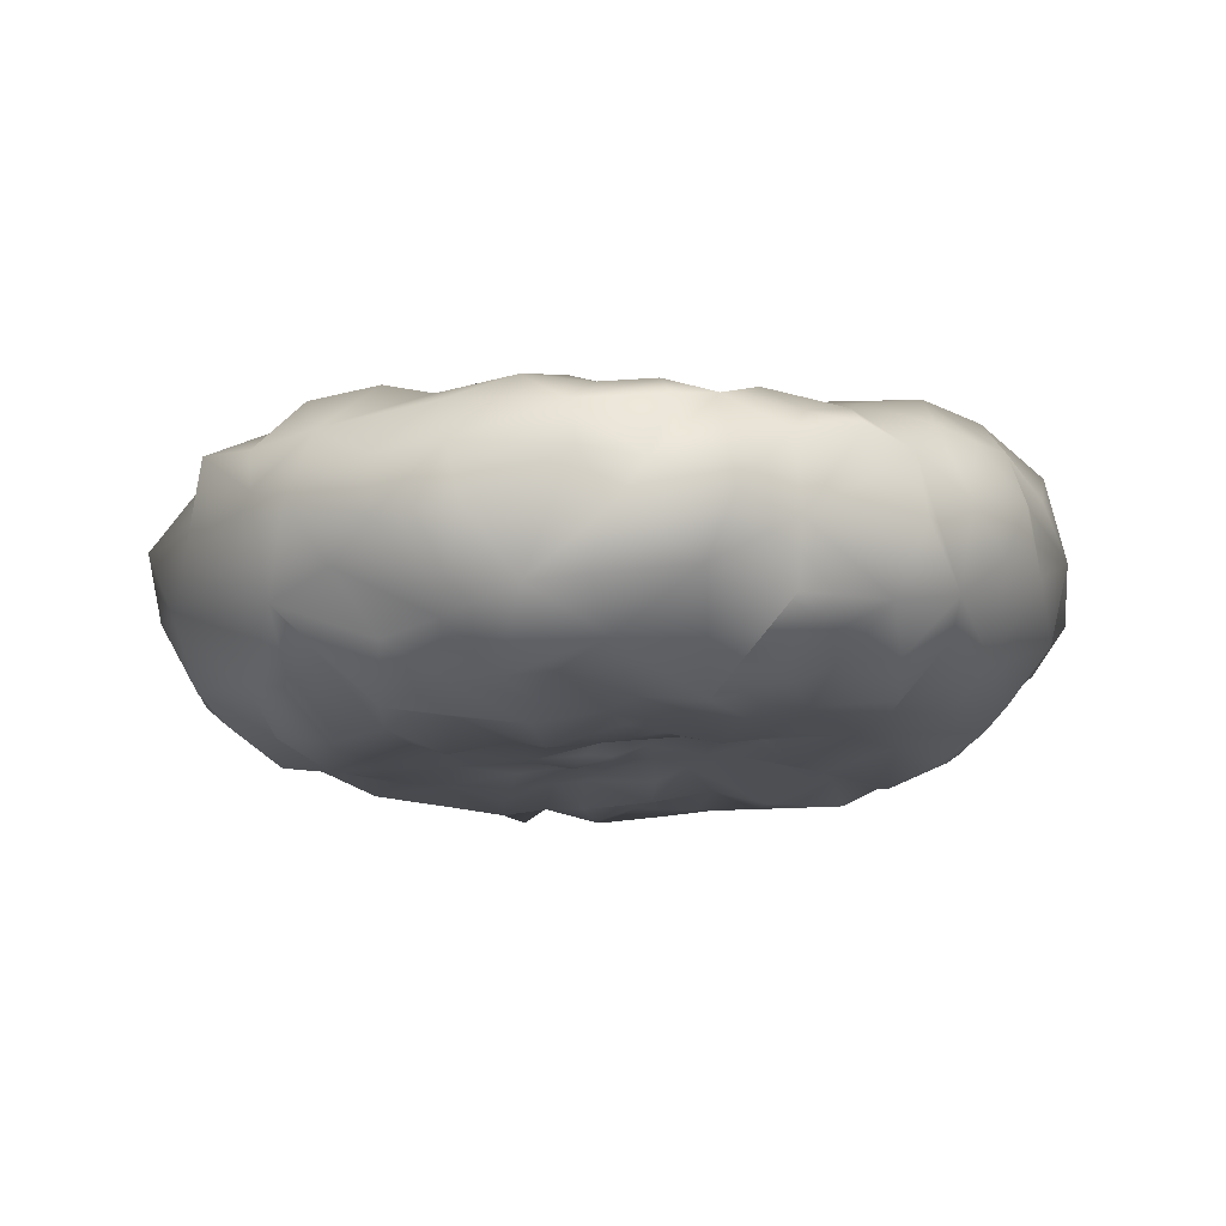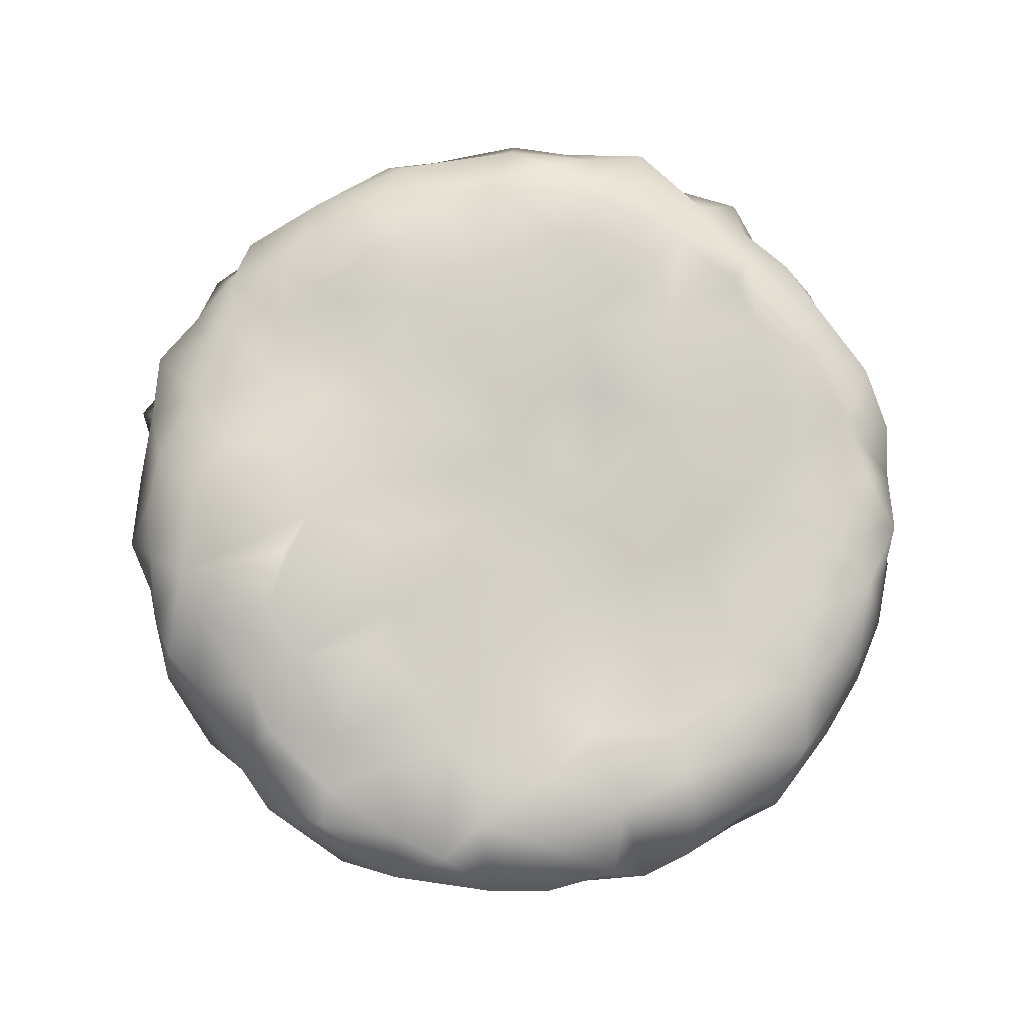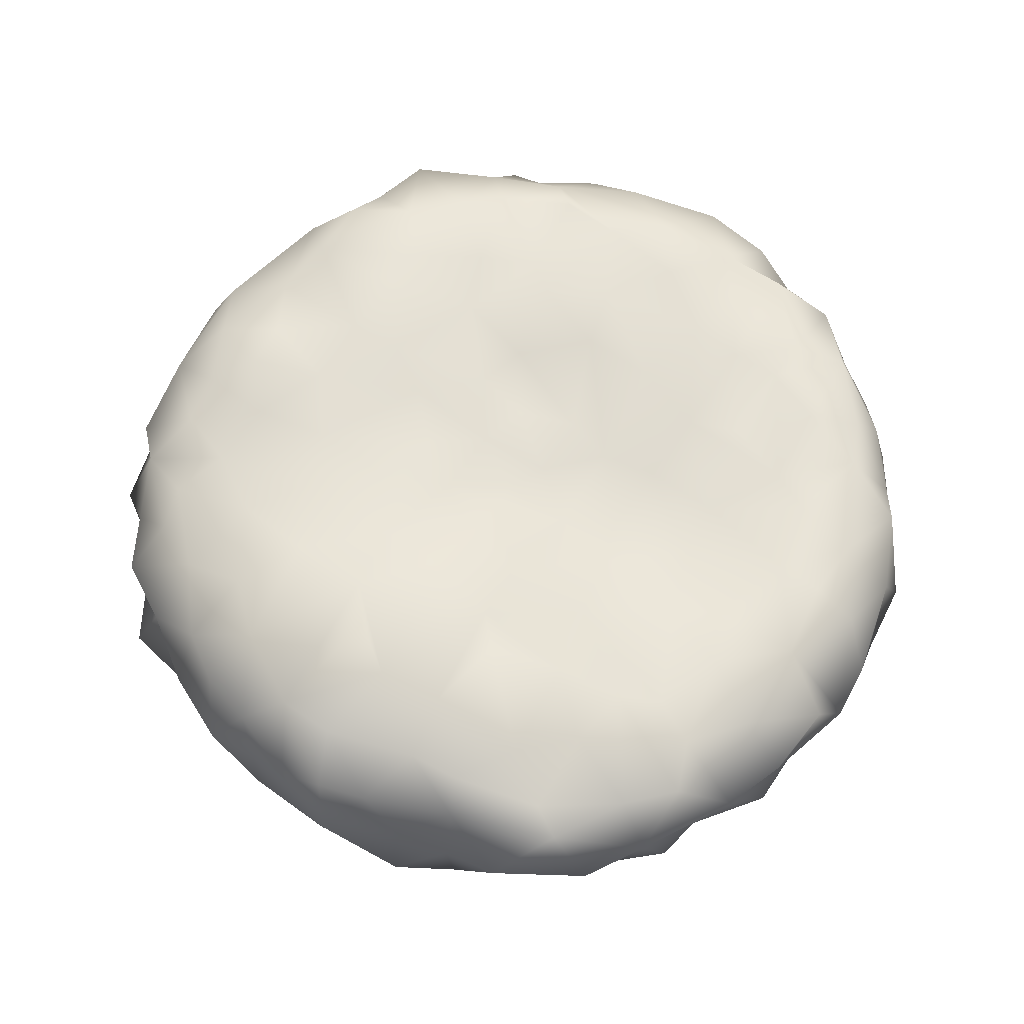
<metadata>
{"format":"obj","ext":"obj","renderer":"f3d","projection":"perspective","resolution":1024,"background":"white","views":[{"elev":-13.6,"azim":157.1,"up":"+Y"},{"elev":78.7,"azim":-61.6,"up":"+Y"},{"elev":64.9,"azim":-97.1,"up":"+Y"}]}
</metadata>
<code>
v 16.49 -7.051 10.98
v 12.97 -7.393 12.97
v 12.81 -8.014 9.778
v -20.46 -6.885 4.01
v -22.5 -5.98 0.7248
v -17.91 -8.165 2.776
v -19.49 -7.4 -2.634
v -16.36 7.412 -13.28
v -19.16 6.079 -14.18
v -20.15 5.624 -11.6
v -18.56 7.7 -8.471
v 19.81 7.071 1.625
v 22.86 5.097 1.443
v 19.79 7.056 -1.213
v 2.336 6.49 -1.617
v -0.8927 5.705 -0.4886
v 0.05909 5.839 1.773
v 6.591 6.502 -1.226
v 4.13 6.102 0.8069
v 8.658 5.676 1.345
v -0.9236 7.021 -4.357
v 5.911 7.224 -5.576
v 2.348 6.969 -5.239
v 3.456 7.124 -11.67
v 9.037 7.682 -6.588
v 11.7 7.036 -1.454
v 7.725 7.451 -11.66
v 15.6 6.823 -0.3442
v 16.04 7.165 -4.476
v 13.61 7.7 -6.169
v 11.08 7.42 -9.111
v 11.39 7.483 -14.08
v 9.092 7.74 -15.72
v 5.545 7.444 -15.74
v 19.49 7.185 -4.642
v 16.9 7.746 -10.71
v 0.01792 7.963 -8.533
v -3.975 7.66 -8.494
v 8.761 6.503 -18.66
v 20.08 7.192 -8.352
v 15.05 6.719 -13.36
v 12.26 6.764 -17.59
v 3.001 6.558 -18.38
v 5.992 6.602 -20.14
v -2.773 6.674 -1.697
v -6.667 5.611 4.755
v -3.572 5.637 2.526
v -7.218 7.34 -1.038
v 0.1839 7.06 -13.52
v -7.339 8.174 -10.52
v -6.628 8.38 -5.495
v -13.87 9.506 -9.706
v -4.795 8.662 -13.85
v -0.8609 6.716 -17.02
v -3.882 6.077 -20.93
v -6.008 7.516 -17.92
v -10.05 8.439 -17.28
v -14.49 8.156 -15.64
v -10.31 8.794 -10.57
v 4.169 5.215 -23.03
v 1.227 6.426 -21.27
v -8.523 5.808 -21.1
v -14.23 5.746 -18.44
v -15.66 8.594 -6.65
v -10.1 7.648 -3.138
v -4.327 6.964 -3.362
v -6.166 4.579 10.09
v -3.508 4.734 12.05
v -0.7155 4.925 8.762
v -12.81 8.731 -3.069
v -13.82 6.559 1.012
v -10.23 6.444 2.85
v -18.82 7.154 -2.361
v -16.1 6.841 4.237
v -10.52 5.675 8.563
v -16.42 6.04 6.773
v -14.47 6.741 10.34
v -10.95 5.594 11.13
v -18.68 7.421 1.466
v -20.32 7.979 -6.139
v -21.78 5.211 -1.409
v -22.2 5.099 3.747
v -22.07 5.765 6.967
v -19.13 5.88 7.969
v 0.7418 5.232 5.865
v -4.153 5.119 5.716
v 5.732 6.53 9.194
v -8.574 6.009 15.53
v -4.434 5.42 17.72
v 2.523 5.316 11.63
v 15 6.137 3.071
v 12.08 7.328 3.611
v 17.08 5.977 8.637
v -1.793 4.996 16.63
v 5.123 5.504 17.66
v 1.658 4.864 14.68
v 7.07 5.305 15.43
v -14.12 5.944 15.2
v -10.42 6.136 17.53
v 1.823 5.536 19.41
v 5.771 5.071 22.3
v 7.149 5.115 19.47
v -7.514 5.311 20.21
v -1.82 5.519 21.49
v 1.054 5.149 22.38
v 3.062 5.699 4.091
v 8.705 6.266 6.02
v 9.275 5.368 13.14
v 12.23 6.355 7.695
v 14.56 5.248 16.19
v 13.13 6.396 11.97
v -0.6364 5.093 -22.45
v -2.664 3.96 -24.8
v 18.44 7.595 5.925
v 11.73 5.913 18.96
v 21.03 5.877 5.634
v 19.66 -2.137 -11.79
v 22.16 0.7153 -12.08
v 21.83 -3.463 -8.764
v 17.37 -5.657 -12.49
v 16.29 -8.318 -9.48
v 24.11 5.162 -3.586
v 22.38 4.908 -6.468
v 20.43 4.855 -11.26
v 23.55 -1.013 -4.505
v 22.87 2.158 -8.509
v 18.85 2.977 -14.23
v 16.02 5.167 -16.92
v 19.1 -0.6559 -16.5
v 16.23 2.714 -18.38
v 15.38 -5.108 -15.64
v 11.08 4.708 -20.86
v 13.71 -7.323 -12.09
v 15.71 -0.4616 -19.17
v 10.82 2.358 -21.4
v 0.9554 3.408 -24.16
v 4.428 -0.1393 -25.21
v 0.4625 -0.655 -24.04
v -4.912 -3.983 -23.04
v -2.054 -5.642 -21.96
v -3.796 -6.475 -18.98
v -15.68 2.932 -18.19
v -17.56 4.098 -16.45
v -6.025 3.403 -23.51
v -5.696 -0.5008 -25.16
v -9.37 -2.996 -21.66
v -9.649 1.582 -22.57
v -11.38 5.427 -20.25
v -12.49 -0.7021 -20.88
v -13.97 2.456 -20.61
v -6.452 -6.274 -20.73
v -10.48 -4.513 -18.72
v -16.15 -0.6856 -18.26
v -24.44 2.862 4.675
v -25.16 0.8623 1.114
v -23.49 -2.611 3.098
v -21.64 3.305 -9.991
v -21.78 5.474 -6.582
v -23.8 -1.638 -2.696
v -22.69 -2.958 -6.752
v -21.52 -4.999 -2.973
v -23.17 2.527 -7.107
v -23.8 5.163 -0.694
v -24.54 1.793 -4.503
v -8.717 -0.118 23.79
v -3.058 -0.8018 24.68
v -5.265 4.158 23.54
v -23.71 -1.441 6.364
v -22.44 0.0307 8.259
v -18.38 5.831 11.81
v -22.35 2.924 10.33
v -17.72 3.894 16.58
v -14.6 2.316 20.05
v -16.84 1.056 18.43
v -14.29 -1.351 19.32
v -10.74 -4.369 22.34
v -12.39 -4.904 18.56
v -7.481 -8.483 18.4
v -12.28 5.169 19.41
v -9.394 2.685 22.59
v -6.077 -4.119 22.35
v 0.9193 0.3726 24.75
v 1.501 3.14 24.01
v -2.583 2.507 23.98
v 15.87 3.284 18.92
v 16.87 -0.4436 18.47
v 18.4 4.271 15.92
v -4.279 -7.349 19.12
v -1.913 -4.934 24.18
v 4.749 0.7108 24.29
v 13.32 2.151 20.4
v 10.1 3.805 22.19
v 19.65 -0.9524 14.27
v 22.5 0.414 10.39
v 22.32 3.896 8.181
v 20.7 4.708 10.88
v 17.15 5.687 12.28
v 19.74 2.601 12.97
v 14.94 -3.774 17.93
v 12.24 -6.463 15.77
v 16.56 -5.667 14.53
v 19.81 -4.785 11.12
v 12.81 -4.006 -19.55
v 9.683 -0.8723 -22.9
v 23.51 -1.268 6.886
v 23.33 3.153 4.557
v 6.681 4.755 -23.27
v 7.814 1.658 -22.92
v -13.6 -5.111 -17.19
v 12.4 -7.755 -15.89
v 10.18 -3.857 -21.48
v 4.84 -3.055 -22.72
v 8.192 -6.152 -19.32
v 2.611 -8.538 -18.22
v 0.3948 -4.158 -23.37
v 9.574 -7.225 -16.01
v 5.432 -8.153 -16
v 1.633 -6.384 -19.69
v 9.569 -7.938 -12.61
v -1.496 -7.421 -18.82
v -20.34 1.486 -14.36
v -15.91 -4.427 -14.83
v -18.92 -3.242 -14.6
v -22.66 -0.9311 -10.28
v -19.97 -3.501 -9.813
v -20.7 -2.265 13.18
v -19.41 0.4099 14.46
v -18.24 -5.864 -11.16
v -18.45 -6.782 -8.359
v -7.848 -7.693 -18.09
v -8.893 -7.644 -15.36
v -13.77 -7.023 -12.96
v -17.5 -7.901 -5.077
v -9.958 -7.753 -9.71
v -14.14 -7.584 -6.021
v -16.35 -8.903 -1.343
v -20.62 3.321 13.53
v -20.75 -4.908 8.667
v -14.8 -6.669 12.31
v -16.6 -7.346 8.847
v -13.37 -8.648 9.359
v -15.92 -3.891 17.17
v -17.91 -5.901 13.19
v -12.54 -8.084 14.04
v -10.29 -8.339 15.48
v -16.08 -9.152 3.679
v 11.08 -5.864 19.58
v 6.587 -6.216 19.98
v 8.455 -8.345 15.52
v -10.47 -8.567 11.75
v -7.645 -8.198 14.23
v 1.326 -4.583 22.5
v 6.984 2.353 23.11
v 11.42 -0.7292 21.51
v 8.818 -0.488 23.15
v 3.605 -6.066 22.57
v 7.86 -4.587 22.38
v -2.392 -8.686 19.44
v 0.4589 -7.723 20.11
v 5.196 -7.459 17.73
v 25.2 1.617 3.109
v 24.31 1.184 -1.905
v 3.287 -8.735 15.52
v 19.53 -6.464 7.391
v 21.97 -5.407 4.402
v 21.25 -6.354 -2.966
v 23.96 -2.379 1.72
v 19.7 -6.8 -5.245
v 17.51 -7.58 4.252
v 18.76 -8.333 0.2172
v -1.517 -7.848 -6.047
v 0.5127 -8.168 -8.189
v 2.943 -8.432 -5.658
v 18.57 -5.669 -7.29
v 16.18 -8.414 8.19
v 15.2 -9.511 2.313
v 16.53 -8.852 -2.479
v 15.06 -8.763 -6.455
v 11.51 -8.025 -7.232
v 7.022 -9.405 -8.002
v 8.891 -8.78 -10.63
v 7.303 -8.521 -4.476
v 5.684 -8.324 -13.03
v 3.132 -8.139 -9.459
v 1.147 -7.653 -11.88
v -1.45 -8.296 -13.82
v 1.838 -8.155 -0.7191
v 0.2453 -8.134 -0.7821
v 1.436 -7.068 -3.376
v -1.466 -7.536 -1.68
v -4.268 -8.069 -2.852
v -3.193 -7.645 1.531
v -1.713 -8.959 -10.43
v -1.414 -7.413 -3.769
v -4.049 -7.878 -15.51
v -6.767 -7.43 -12.74
v -5.629 -8.312 -10.8
v -3.667 -7.079 -7.01
v -6.022 -7.83 -6.663
v -7.38 -7.649 -0.9787
v -9.154 -8.625 -4.1
v -12.14 -8.271 -1.386
v -0.7125 -7.935 1.385
v -14.16 -8.013 1.249
v -5.29 -7.938 1.67
v -10.95 -9.394 3.271
v -5.713 -8.986 7.718
v -4.772 -8.281 4.856
v -1.242 -8.155 6.818
v -9.386 -8.157 7.194
v -6.029 -8.521 11.3
v -1.058 -8.131 4.413
v 0.3558 -8.915 15.83
v -2.647 -9.166 10.48
v -4.972 -9.189 14.48
v 10.97 -9.377 -4.163
v 11.99 -8.407 -1.339
v 9.234 -8.288 1.221
v 4.707 -8.568 -0.466
v 7.483 -8.301 4.526
v 10.52 -8.655 7.487
v 3.388 -8.062 3.15
v 1.749 -8.594 1.293
v -1.872 -8.611 14.51
v -0.08545 -8.042 8.942
v 8.691 -8.404 10.53
v 1.996 -8.815 11.22
v 2.952 -8.779 7.82
v 4.905 -8.114 11.92
v 0.7744 -7.993 3.357
v 3.403 -8.313 5.412
v 6.378 -8.672 8.123
f 1 2 3
f 4 5 6
f 5 7 6
f 8 9 10
f 10 11 8
f 12 13 14
f 15 16 17
f 18 19 20
f 21 16 15
f 15 19 18
f 18 22 15
f 22 23 15
f 22 24 23
f 25 18 26
f 25 22 18
f 24 22 27
f 28 29 26
f 30 25 26
f 31 25 30
f 31 32 27
f 32 33 27
f 27 33 34
f 35 29 14
f 29 36 30
f 21 37 38
f 33 39 34
f 40 36 35
f 32 41 42
f 37 23 24
f 43 34 44
f 16 21 45
f 46 47 48
f 49 37 24
f 50 51 38
f 52 51 50
f 24 43 49
f 53 38 49
f 50 38 53
f 54 55 56
f 56 53 54
f 53 56 57
f 50 57 58
f 58 59 50
f 58 52 59
f 43 60 61
f 43 61 54
f 61 55 54
f 55 62 56
f 62 57 56
f 58 57 63
f 52 64 65
f 65 51 52
f 64 52 8
f 8 11 64
f 45 66 48
f 47 16 45
f 66 51 48
f 67 68 69
f 65 48 51
f 65 64 70
f 65 70 71
f 72 48 65
f 64 73 70
f 70 73 71
f 72 71 74
f 75 72 76
f 77 75 76
f 77 78 75
f 64 11 73
f 79 71 73
f 71 79 74
f 73 11 80
f 73 81 79
f 79 82 74
f 83 76 74
f 83 84 76
f 84 77 76
f 47 85 17
f 86 85 47
f 69 85 86
f 87 85 69
f 67 86 46
f 88 89 68
f 90 69 68
f 78 67 75
f 67 78 88
f 91 92 93
f 68 89 94
f 90 68 94
f 94 95 96
f 97 90 96
f 77 98 78
f 88 78 98
f 98 99 88
f 100 95 94
f 95 100 101
f 95 101 102
f 88 99 103
f 103 89 88
f 100 94 104
f 100 104 105
f 100 105 101
f 17 85 106
f 85 87 107
f 20 106 107
f 19 106 20
f 92 20 107
f 92 26 20
f 91 28 26
f 87 90 108
f 109 87 108
f 107 87 109
f 92 107 109
f 97 110 108
f 111 93 109
f 93 92 109
f 55 112 113
f 114 12 91
f 97 102 115
f 116 12 114
f 117 118 119
f 120 119 121
f 122 35 14
f 35 122 123
f 123 124 40
f 122 125 126
f 122 126 123
f 124 123 126
f 40 124 36
f 119 118 126
f 124 126 118
f 118 127 124
f 128 41 124
f 124 41 36
f 117 129 118
f 127 118 129
f 127 130 128
f 120 117 119
f 129 117 131
f 130 127 129
f 130 132 128
f 42 128 132
f 39 42 132
f 131 120 133
f 130 134 135
f 135 132 130
f 44 39 132
f 136 60 137
f 138 113 136
f 136 137 138
f 139 140 141
f 112 60 136
f 61 60 112
f 112 55 61
f 112 136 113
f 63 142 143
f 144 113 138
f 62 55 144
f 145 138 139
f 146 144 145
f 147 148 62
f 147 62 144
f 146 149 147
f 146 147 144
f 149 150 147
f 150 148 147
f 150 63 148
f 57 148 63
f 151 152 146
f 150 149 153
f 153 142 150
f 142 63 150
f 154 155 156
f 143 9 58
f 157 158 10
f 159 160 161
f 10 158 11
f 158 80 11
f 157 162 158
f 163 158 164
f 80 158 81
f 73 80 81
f 163 82 81
f 79 81 82
f 155 164 159
f 163 154 82
f 159 161 5
f 155 159 156
f 165 166 167
f 168 169 154
f 156 5 4
f 170 84 171
f 170 172 98
f 173 174 175
f 176 177 178
f 179 174 173
f 179 98 174
f 99 98 179
f 180 173 176
f 179 173 180
f 104 103 167
f 104 89 103
f 180 176 165
f 181 176 178
f 166 165 181
f 182 183 184
f 105 184 183
f 105 104 184
f 185 186 187
f 188 189 181
f 166 181 189
f 190 101 183
f 101 105 183
f 191 186 185
f 102 101 192
f 191 110 115
f 186 193 187
f 194 195 196
f 197 110 187
f 187 193 198
f 114 93 116
f 199 200 201
f 193 186 201
f 202 194 193
f 203 204 135
f 201 1 202
f 193 201 202
f 205 206 195
f 116 195 206
f 206 13 116
f 12 116 13
f 44 132 207
f 132 135 208
f 208 207 132
f 149 146 209
f 131 210 203
f 203 134 131
f 208 60 207
f 204 137 208
f 208 135 204
f 137 60 208
f 211 204 203
f 212 204 211
f 212 137 204
f 138 137 212
f 203 210 213
f 203 213 211
f 211 213 212
f 212 213 214
f 214 215 212
f 139 215 140
f 210 216 213
f 213 216 217
f 213 217 214
f 218 215 214
f 140 215 218
f 210 133 219
f 219 216 210
f 218 214 220
f 142 221 143
f 221 10 9
f 153 222 223
f 221 157 10
f 153 221 142
f 157 221 224
f 157 224 162
f 225 221 223
f 171 226 227
f 225 224 221
f 225 160 224
f 222 228 223
f 228 229 225
f 229 161 225
f 152 230 231
f 232 209 231
f 232 228 222
f 228 232 229
f 233 7 229
f 229 7 161
f 231 234 232
f 233 229 235
f 233 236 7
f 237 172 170
f 170 171 237
f 238 168 156
f 239 240 241
f 169 168 238
f 227 226 242
f 175 174 242
f 175 242 177
f 177 176 175
f 238 240 243
f 243 226 238
f 243 242 226
f 243 244 242
f 177 242 244
f 238 4 6
f 238 6 240
f 245 178 177
f 6 246 240
f 246 241 240
f 247 248 249
f 244 241 250
f 244 250 245
f 245 250 251
f 245 251 178
f 189 252 182
f 253 101 190
f 192 253 254
f 254 191 192
f 190 183 182
f 253 190 255
f 254 186 191
f 182 252 256
f 257 255 190
f 257 254 255
f 254 247 199
f 199 186 254
f 256 248 257
f 257 248 247
f 247 200 199
f 188 258 259
f 259 252 189
f 256 260 248
f 13 261 262
f 200 1 201
f 259 263 260
f 249 260 263
f 2 1 200
f 205 261 206
f 205 264 265
f 262 125 122
f 31 30 36
f 125 119 126
f 266 267 265
f 267 261 205
f 267 125 262
f 125 266 119
f 205 202 264
f 266 125 267
f 119 266 268
f 202 1 264
f 269 265 264
f 269 270 266
f 271 272 273
f 266 270 268
f 268 274 119
f 121 119 274
f 1 3 275
f 264 1 275
f 276 270 269
f 268 270 277
f 274 268 277
f 274 278 121
f 279 280 281
f 280 282 273
f 281 283 219
f 283 216 219
f 280 273 284
f 283 280 284
f 217 216 283
f 283 284 285
f 284 272 285
f 214 217 286
f 220 214 286
f 287 288 289
f 289 288 290
f 291 290 292
f 285 272 293
f 290 294 289
f 294 271 289
f 295 230 141
f 295 286 296
f 286 293 297
f 293 271 298
f 231 230 295
f 231 295 296
f 296 234 231
f 297 298 299
f 229 232 234
f 298 294 291
f 299 298 291
f 291 300 299
f 299 300 301
f 234 299 301
f 235 234 301
f 301 302 235
f 302 236 235
f 288 303 290
f 236 304 6
f 300 291 305
f 306 241 246
f 302 300 306
f 300 305 306
f 303 292 290
f 307 308 309
f 306 310 241
f 310 305 307
f 305 292 308
f 310 307 311
f 311 250 310
f 250 311 251
f 292 303 312
f 308 292 312
f 308 312 309
f 259 258 313
f 307 314 311
f 315 311 314
f 315 178 251
f 121 281 133
f 278 279 121
f 279 281 121
f 279 316 282
f 282 280 279
f 317 316 278
f 318 282 317
f 282 319 273
f 319 289 273
f 317 276 318
f 319 318 320
f 319 282 318
f 287 289 319
f 275 3 321
f 276 269 321
f 320 318 276
f 322 323 319
f 288 323 303
f 324 315 314
f 314 309 325
f 188 313 258
f 2 249 326
f 327 325 328
f 327 313 325
f 263 313 329
f 325 309 312
f 325 312 328
f 330 312 303
f 328 330 331
f 328 331 332
f 329 328 332
f 329 332 326
f 249 329 326
f 330 323 322
f 322 331 330
f 332 331 320
f 332 321 326
f 326 321 3
f 151 141 230
f 19 15 17
f 20 26 18
f 15 23 21
f 27 22 25
f 30 26 29
f 31 27 25
f 34 24 27
f 14 28 12
f 28 14 29
f 32 31 41
f 34 39 44
f 35 36 29
f 32 42 33
f 39 33 42
f 21 23 37
f 34 43 24
f 21 66 45
f 38 51 66
f 37 49 38
f 52 50 59
f 54 49 43
f 49 54 53
f 53 57 50
f 52 58 8
f 43 44 60
f 16 47 17
f 45 48 47
f 47 46 86
f 65 71 72
f 46 72 75
f 74 76 72
f 83 74 82
f 84 170 77
f 98 77 170
f 87 69 90
f 67 46 75
f 94 96 90
f 97 96 95
f 104 94 89
f 19 17 106
f 85 107 106
f 91 26 92
f 97 108 90
f 111 109 108
f 97 95 102
f 12 28 91
f 110 97 115
f 111 108 110
f 93 111 197
f 122 14 13
f 123 40 35
f 128 124 127
f 41 128 42
f 120 131 117
f 130 129 134
f 129 131 134
f 44 207 60
f 139 138 215
f 141 151 139
f 145 144 138
f 146 145 139
f 62 148 57
f 146 139 151
f 152 151 230
f 8 58 9
f 160 164 162
f 160 162 224
f 5 161 7
f 162 164 158
f 163 81 158
f 164 160 159
f 155 163 164
f 154 163 155
f 159 5 156
f 82 154 83
f 171 154 169
f 154 171 83
f 83 171 84
f 172 174 98
f 99 179 103
f 175 176 173
f 179 180 103
f 167 103 180
f 181 165 176
f 184 167 166
f 167 184 104
f 184 166 182
f 192 115 102
f 192 191 115
f 191 185 110
f 197 111 110
f 196 187 198
f 187 196 197
f 116 197 196
f 197 116 93
f 199 201 186
f 198 193 194
f 196 195 116
f 202 205 194
f 205 195 194
f 210 131 133
f 212 215 138
f 220 140 218
f 141 140 220
f 152 209 146
f 209 222 153
f 225 161 160
f 231 209 152
f 232 222 209
f 171 169 226
f 156 4 238
f 237 227 172
f 227 174 172
f 226 169 238
f 227 242 174
f 239 243 240
f 239 244 243
f 177 244 245
f 166 189 182
f 192 101 253
f 255 254 253
f 182 256 190
f 257 190 256
f 247 254 257
f 259 189 188
f 252 259 256
f 249 248 260
f 259 260 256
f 249 2 200
f 206 261 13
f 262 261 267
f 269 264 275
f 270 276 277
f 274 277 278
f 120 121 133
f 281 219 133
f 280 283 281
f 285 217 283
f 273 272 284
f 285 286 217
f 293 286 285
f 220 286 295
f 220 295 141
f 271 293 272
f 297 296 286
f 298 297 293
f 296 297 234
f 234 297 299
f 229 234 235
f 294 298 271
f 290 291 294
f 233 235 236
f 300 302 301
f 236 302 304
f 304 302 306
f 304 246 6
f 306 305 310
f 241 310 250
f 308 307 305
f 251 311 315
f 188 178 315
f 279 278 316
f 317 278 277
f 282 316 317
f 276 317 277
f 321 269 275
f 276 321 320
f 319 320 322
f 287 319 323
f 321 332 320
f 322 320 331
f 287 323 288
f 315 324 188
f 313 188 324
f 314 325 324
f 313 324 325
f 327 329 313
f 328 329 327
f 249 263 329
f 330 328 312
f 323 330 303
f 66 21 38
f 72 46 48
f 86 67 69
f 67 88 68
f 114 91 93
f 144 55 113
f 58 63 143
f 168 154 156
f 180 165 167
f 188 181 178
f 110 185 187
f 198 194 196
f 134 203 135
f 153 149 209
f 143 221 9
f 221 153 223
f 228 225 223
f 237 171 227
f 244 239 241
f 200 247 249
f 122 13 262
f 267 205 265
f 41 31 36
f 269 266 265
f 289 271 273
f 305 291 292
f 7 236 6
f 304 306 246
f 314 307 309
f 263 259 313
f 3 2 326

</code>
